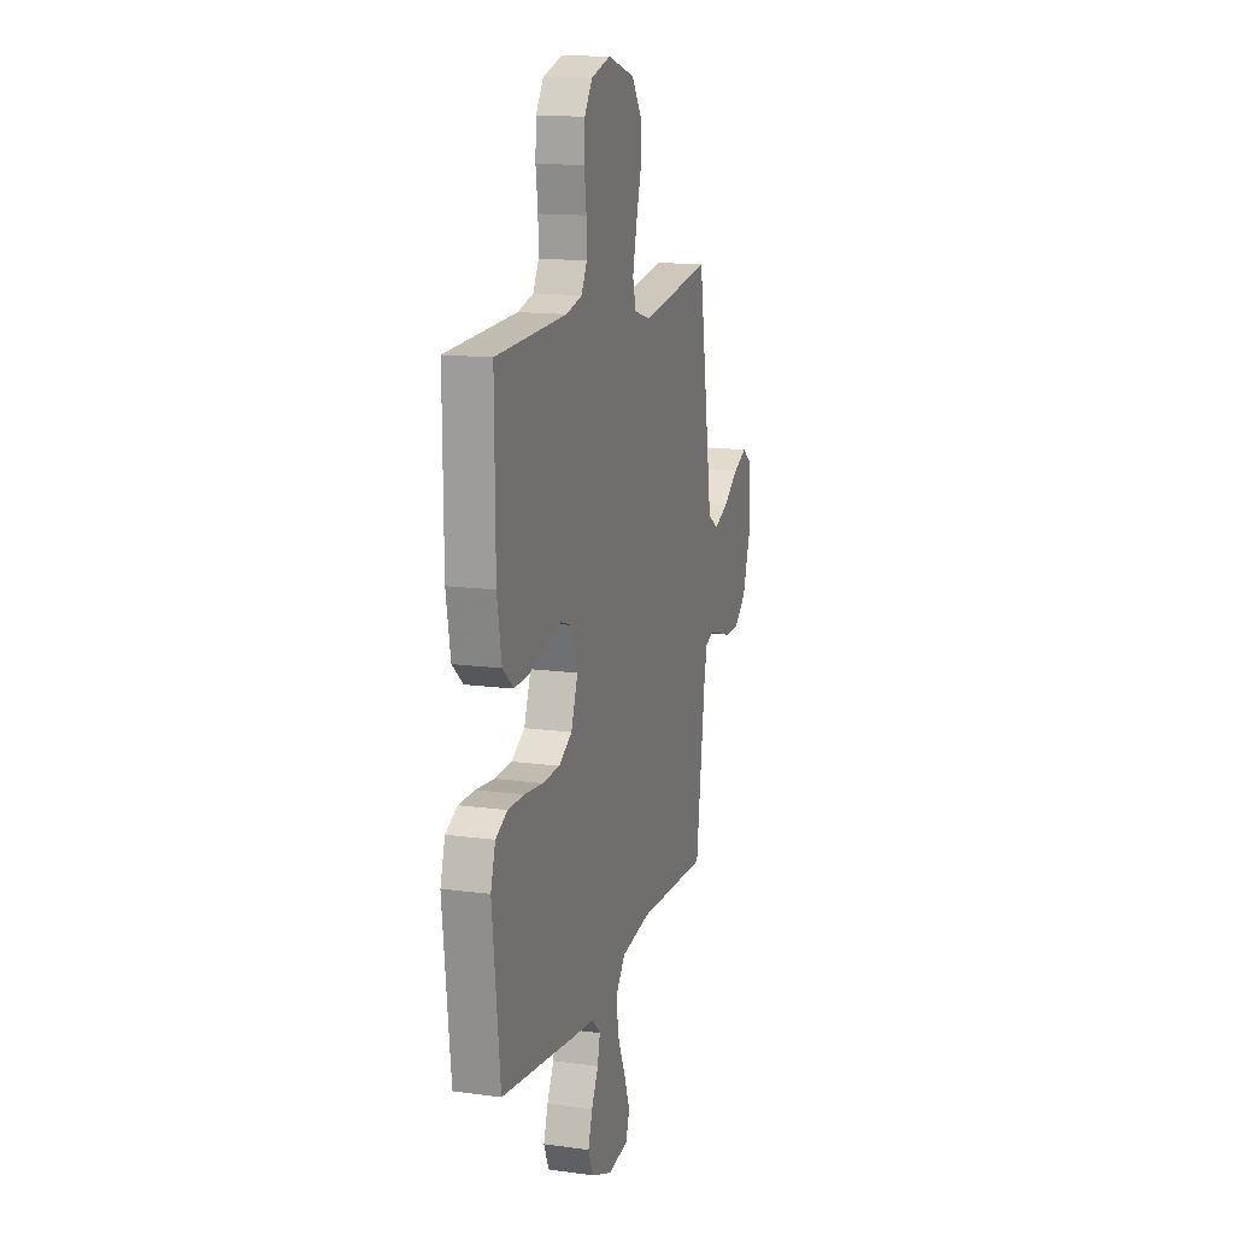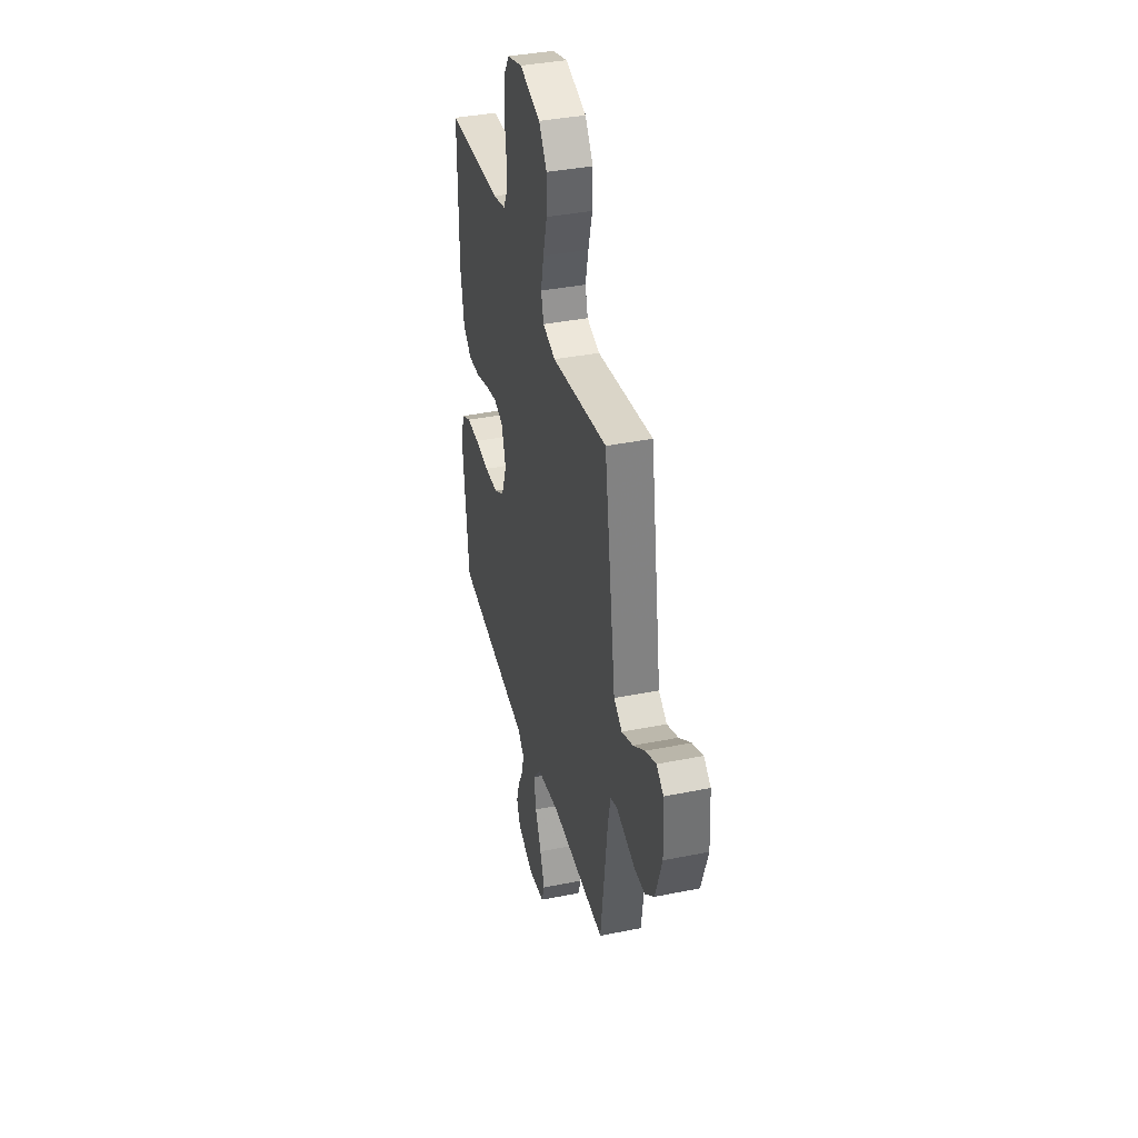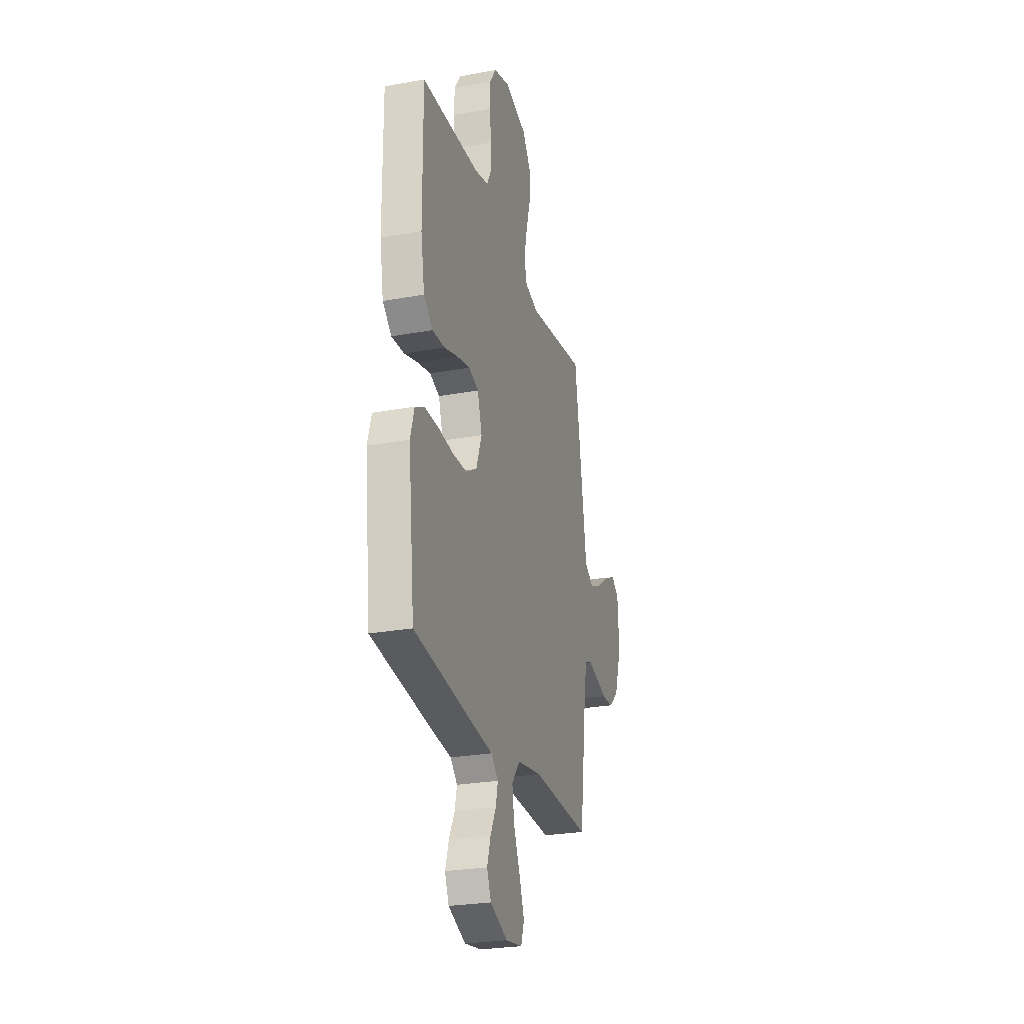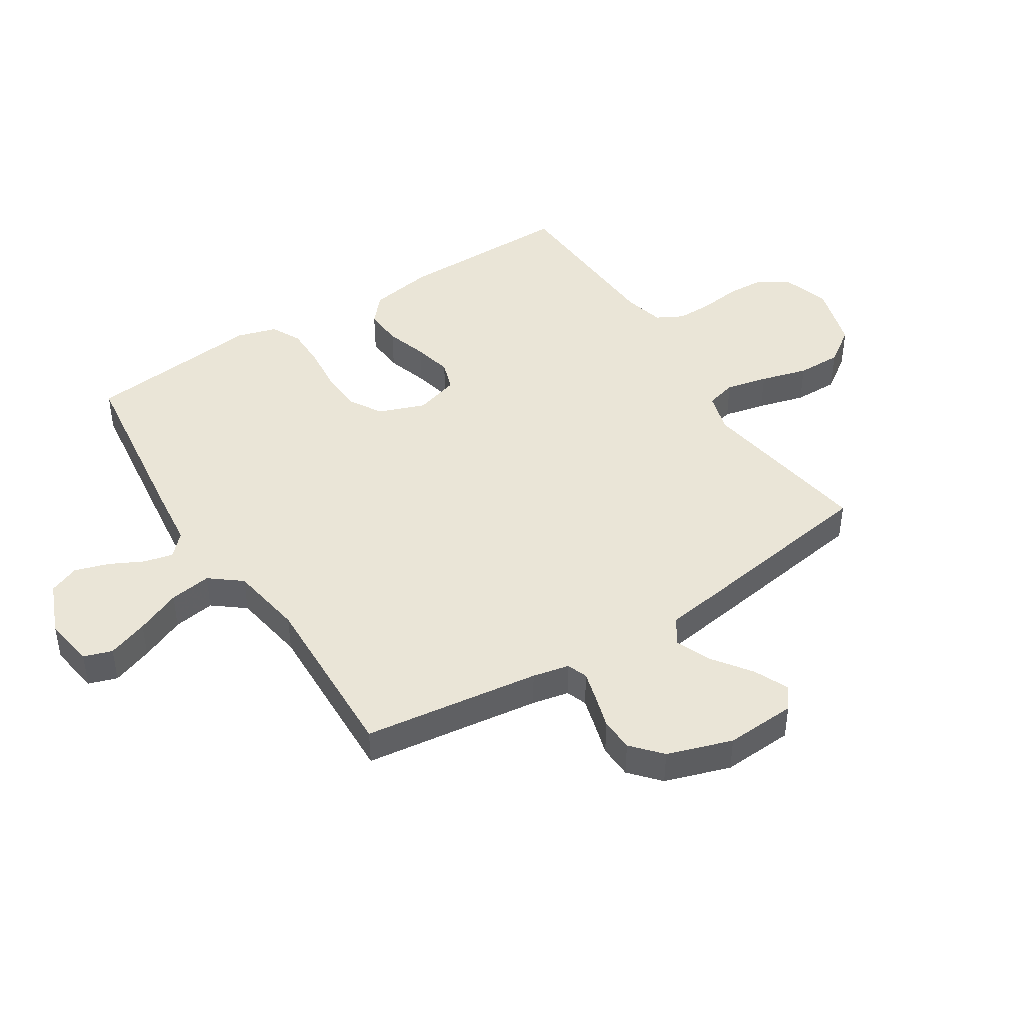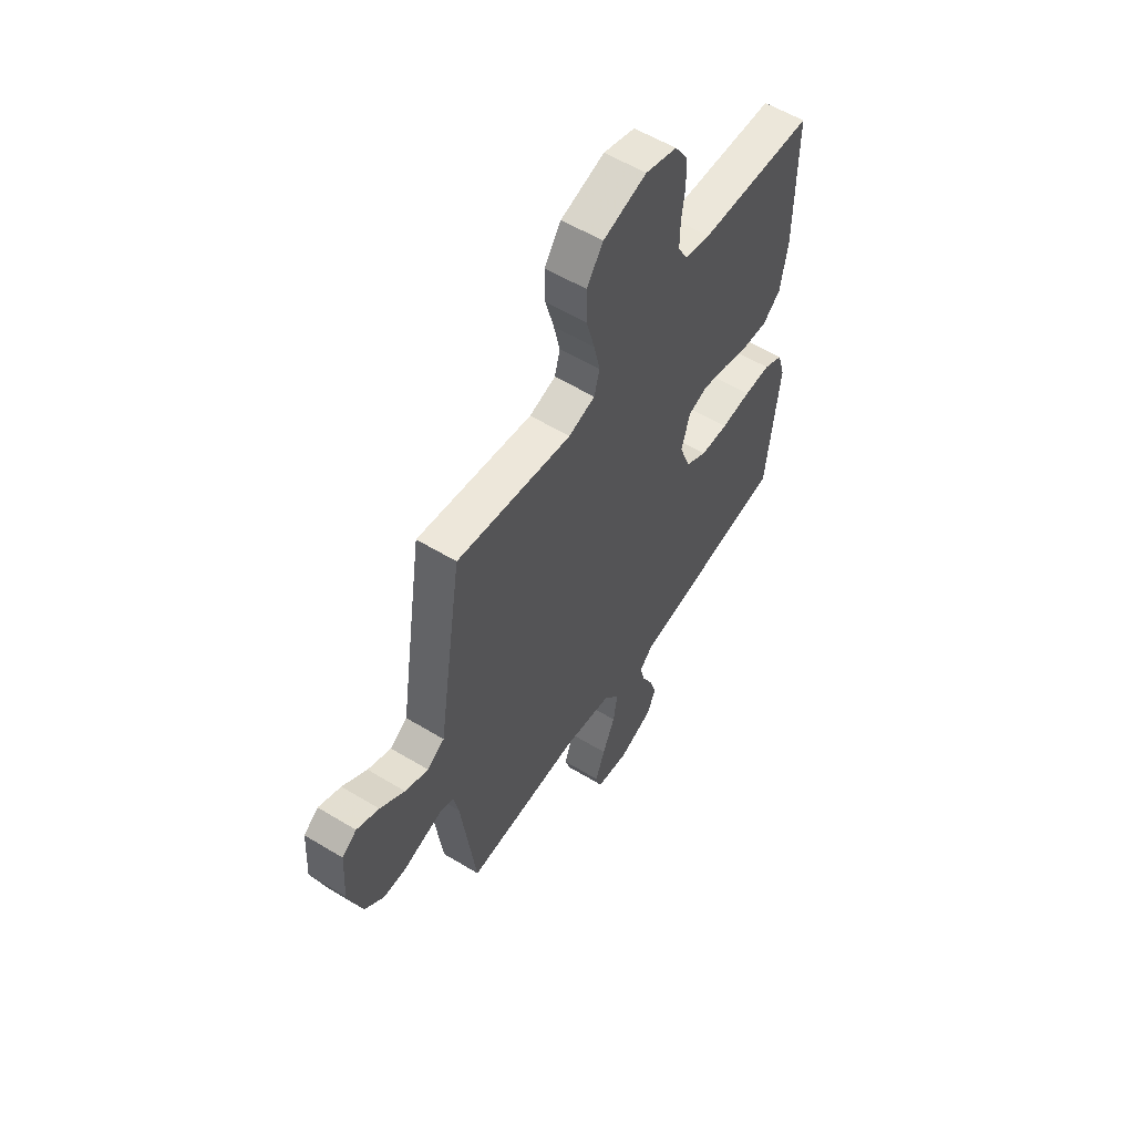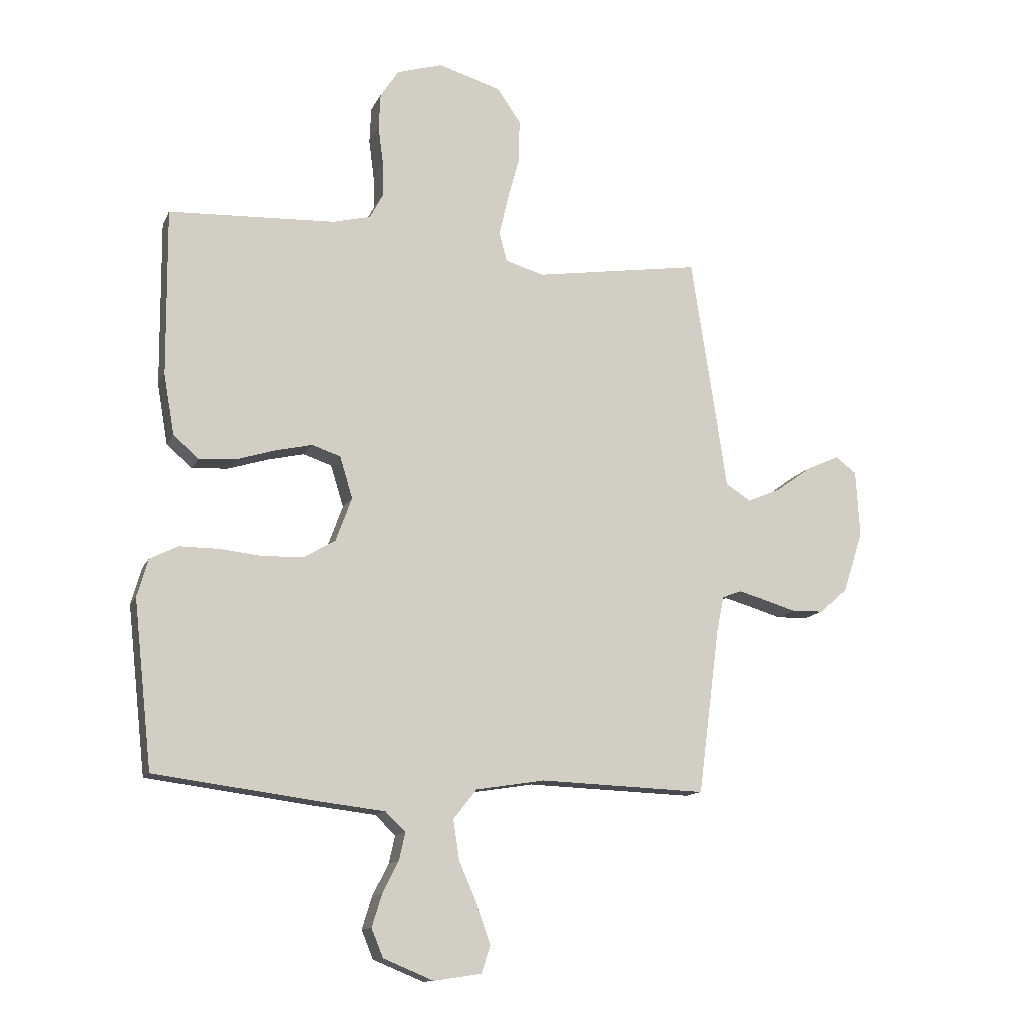
<metadata>
{"format":"obj","ext":"obj","renderer":"f3d","projection":"perspective","resolution":1024,"background":"white","views":[{"elev":14.2,"azim":106.8,"up":"+Z"},{"elev":38.3,"azim":-104.3,"up":"+Z"},{"elev":-26.1,"azim":106.1,"up":"+Z"},{"elev":44.1,"azim":-122.6,"up":"+Y"},{"elev":57.0,"azim":-57.6,"up":"+Z"},{"elev":-12.9,"azim":162.4,"up":"+Z"}]}
</metadata>
<code>
v 0.5 0.07 -0.5
v 0.2 0.07 -0.539
v 0.089 0.07 -0.552
v 0.053 0.07 -0.587
v 0.064 0.07 -0.636
v 0.093 0.07 -0.693
v 0.111 0.07 -0.751
v 0.09 0.07 -0.802
v 0 0.07 -0.839
v -0.086 0.07 -0.826
v -0.102 0.07 -0.778
v -0.077 0.07 -0.709
v -0.044 0.07 -0.633
v -0.033 0.07 -0.562
v -0.075 0.07 -0.509
v -0.2 0.07 -0.489
v -0.5 0.07 -0.5
v -0.539 0.07 -0.2
v -0.552 0.07 -0.138
v -0.587 0.07 -0.125
v -0.637 0.07 -0.139
v -0.694 0.07 -0.156
v -0.751 0.07 -0.154
v -0.801 0.07 -0.11
v -0.837 0.07 0
v -0.83 0.07 0.12
v -0.792 0.07 0.148
v -0.734 0.07 0.122
v -0.67 0.07 0.076
v -0.609 0.07 0.05
v -0.564 0.07 0.079
v -0.546 0.07 0.2
v -0.5 0.07 0.5
v -0.2 0.07 0.454
v -0.131 0.07 0.474
v -0.117 0.07 0.526
v -0.133 0.07 0.597
v -0.155 0.07 0.677
v -0.156 0.07 0.753
v -0.113 0.07 0.814
v 0 0.07 0.847
v 0.082 0.07 0.822
v 0.115 0.07 0.772
v 0.118 0.07 0.707
v 0.109 0.07 0.638
v 0.108 0.07 0.576
v 0.132 0.07 0.531
v 0.2 0.07 0.514
v 0.5 0.07 0.5
v 0.498 0.07 0.2
v 0.479 0.07 0.091
v 0.433 0.07 0.051
v 0.368 0.07 0.055
v 0.297 0.07 0.077
v 0.231 0.07 0.092
v 0.18 0.07 0.075
v 0.157 0.07 0
v 0.186 0.07 -0.079
v 0.242 0.07 -0.112
v 0.315 0.07 -0.115
v 0.393 0.07 -0.107
v 0.463 0.07 -0.107
v 0.513 0.07 -0.132
v 0.533 0.07 -0.2
v 0.5 0 -0.5
v 0.2 0 -0.539
v 0.089 0 -0.552
v 0.053 0 -0.587
v 0.064 0 -0.636
v 0.093 0 -0.693
v 0.111 0 -0.751
v 0.09 0 -0.802
v 0 0 -0.839
v -0.086 0 -0.826
v -0.102 0 -0.778
v -0.077 0 -0.709
v -0.044 0 -0.633
v -0.033 0 -0.562
v -0.075 0 -0.509
v -0.2 0 -0.489
v -0.5 0 -0.5
v -0.539 0 -0.2
v -0.552 0 -0.138
v -0.587 0 -0.125
v -0.637 0 -0.139
v -0.694 0 -0.156
v -0.751 0 -0.154
v -0.801 0 -0.11
v -0.837 0 0
v -0.83 0 0.12
v -0.792 0 0.148
v -0.734 0 0.122
v -0.67 0 0.076
v -0.609 0 0.05
v -0.564 0 0.079
v -0.546 0 0.2
v -0.5 0 0.5
v -0.2 0 0.454
v -0.131 0 0.474
v -0.117 0 0.526
v -0.133 0 0.597
v -0.155 0 0.677
v -0.156 0 0.753
v -0.113 0 0.814
v 0 0 0.847
v 0.082 0 0.822
v 0.115 0 0.772
v 0.118 0 0.707
v 0.109 0 0.638
v 0.108 0 0.576
v 0.132 0 0.531
v 0.2 0 0.514
v 0.5 0 0.5
v 0.498 0 0.2
v 0.479 0 0.091
v 0.433 0 0.051
v 0.368 0 0.055
v 0.297 0 0.077
v 0.231 0 0.092
v 0.18 0 0.075
v 0.157 0 0
v 0.186 0 -0.079
v 0.242 0 -0.112
v 0.315 0 -0.115
v 0.393 0 -0.107
v 0.463 0 -0.107
v 0.513 0 -0.132
v 0.533 0 -0.2
f 60 61 62 63
f 59 60 63 64
f 51 52 53 54
f 51 54 55
f 48 49 50 51
f 47 48 51 55
f 46 47 55 56
f 42 43 44 45
f 42 45 46
f 41 42 46
f 37 38 39 40
f 36 37 40 41
f 35 36 41 46
f 31 32 33 34
f 31 34 35
f 26 27 28 29
f 26 29 30
f 25 26 30
f 24 25 30
f 21 22 23 24
f 20 21 24 30
f 19 20 30 31
f 16 17 18
f 15 16 18 19
f 10 11 12 13
f 8 9 10 13
f 8 13 14
f 5 6 7 8
f 4 5 8 14
f 3 4 14 15
f 59 64 1 2
f 58 59 2 3
f 57 58 3 15
f 35 46 56 57
f 31 35 57
f 15 19 31 57
f 127 126 125 124
f 128 127 124 123
f 118 117 116 115
f 119 118 115
f 115 114 113 112
f 119 115 112 111
f 120 119 111 110
f 109 108 107 106
f 110 109 106
f 110 106 105
f 104 103 102 101
f 105 104 101 100
f 110 105 100 99
f 98 97 96 95
f 99 98 95
f 93 92 91 90
f 94 93 90
f 94 90 89
f 94 89 88
f 88 87 86 85
f 94 88 85 84
f 95 94 84 83
f 82 81 80
f 83 82 80 79
f 77 76 75 74
f 77 74 73 72
f 78 77 72
f 72 71 70 69
f 78 72 69 68
f 79 78 68 67
f 66 65 128 123
f 67 66 123 122
f 79 67 122 121
f 121 120 110 99
f 121 99 95
f 121 95 83 79
f 1 65 66 2
f 2 66 67 3
f 3 67 68 4
f 4 68 69 5
f 5 69 70 6
f 6 70 71 7
f 7 71 72 8
f 8 72 73 9
f 9 73 74 10
f 10 74 75 11
f 11 75 76 12
f 12 76 77 13
f 13 77 78 14
f 14 78 79 15
f 15 79 80 16
f 16 80 81 17
f 17 81 82 18
f 18 82 83 19
f 19 83 84 20
f 20 84 85 21
f 21 85 86 22
f 22 86 87 23
f 23 87 88 24
f 24 88 89 25
f 25 89 90 26
f 26 90 91 27
f 27 91 92 28
f 28 92 93 29
f 29 93 94 30
f 30 94 95 31
f 31 95 96 32
f 32 96 97 33
f 33 97 98 34
f 34 98 99 35
f 35 99 100 36
f 36 100 101 37
f 37 101 102 38
f 38 102 103 39
f 39 103 104 40
f 40 104 105 41
f 41 105 106 42
f 42 106 107 43
f 43 107 108 44
f 44 108 109 45
f 45 109 110 46
f 46 110 111 47
f 47 111 112 48
f 48 112 113 49
f 49 113 114 50
f 50 114 115 51
f 51 115 116 52
f 52 116 117 53
f 53 117 118 54
f 54 118 119 55
f 55 119 120 56
f 56 120 121 57
f 57 121 122 58
f 58 122 123 59
f 59 123 124 60
f 60 124 125 61
f 61 125 126 62
f 62 126 127 63
f 63 127 128 64
f 64 128 65 1

</code>
